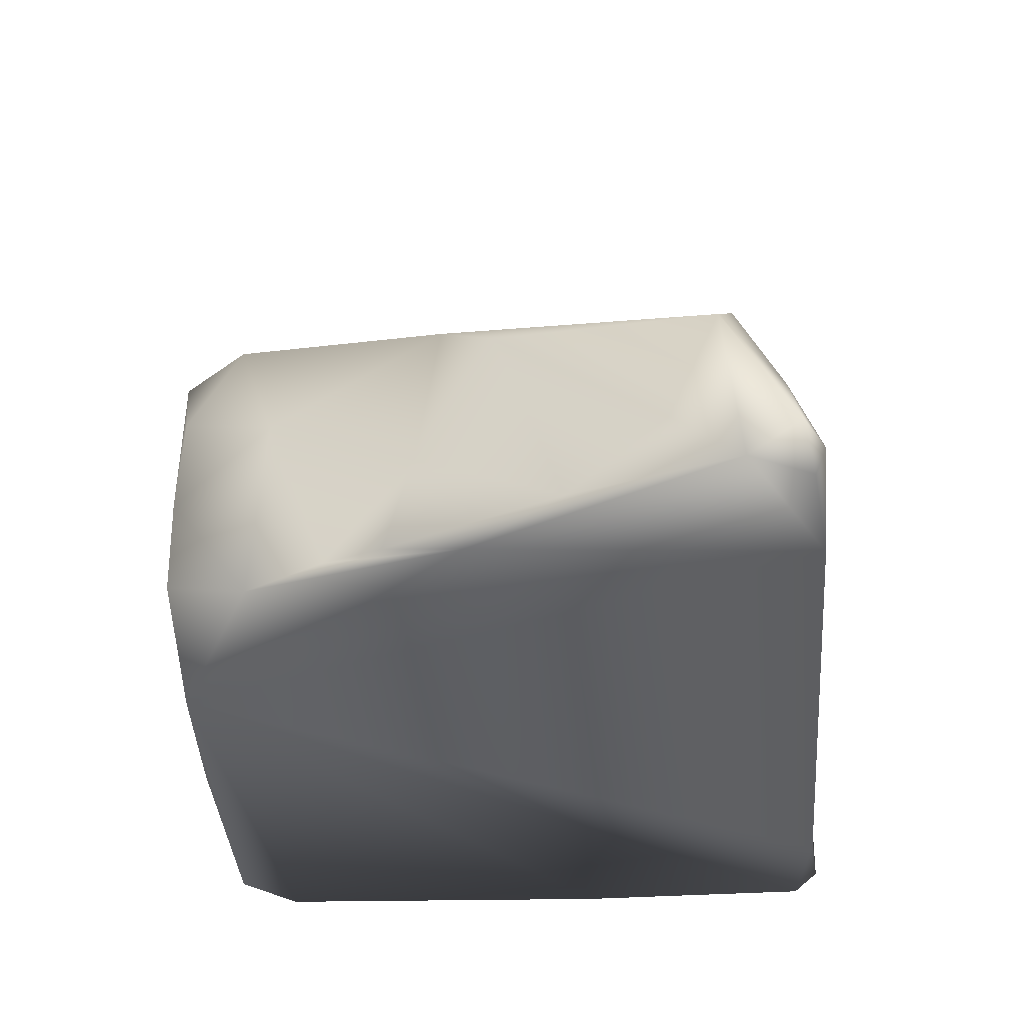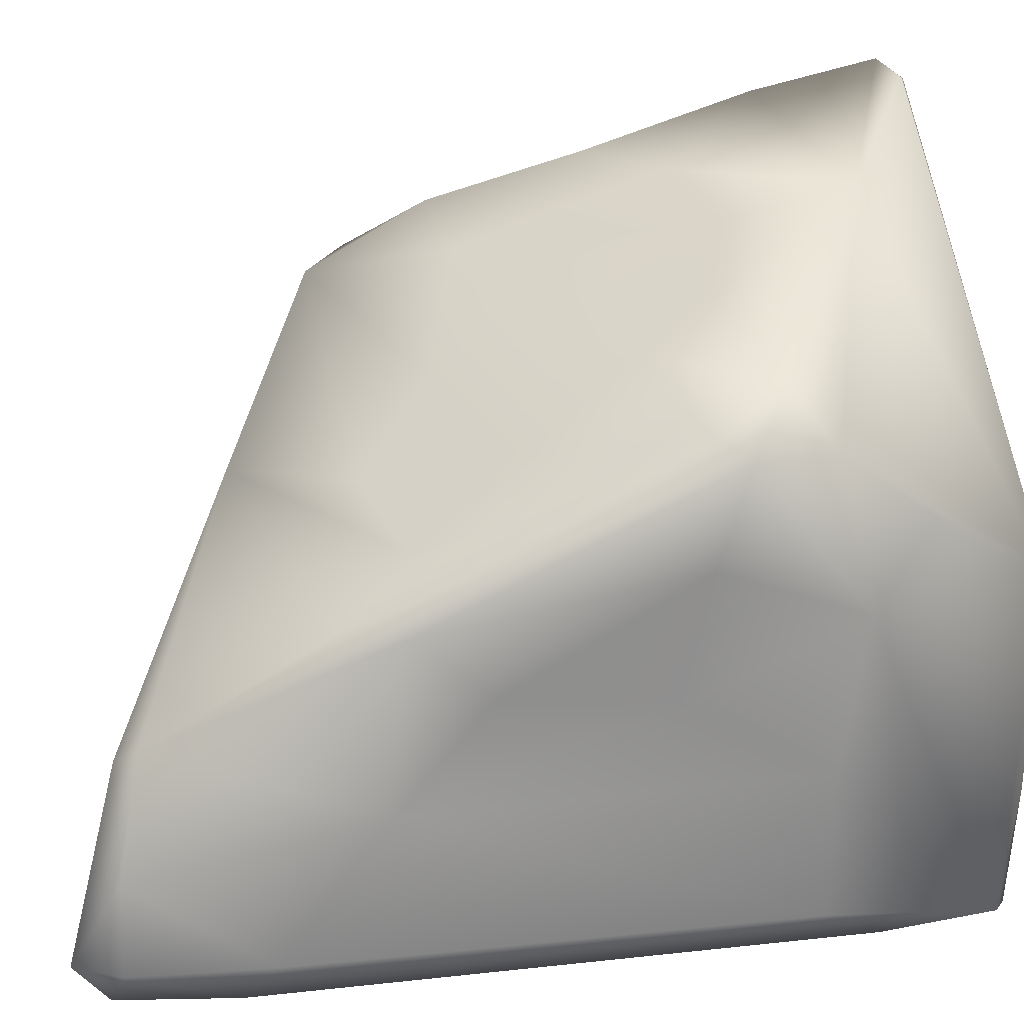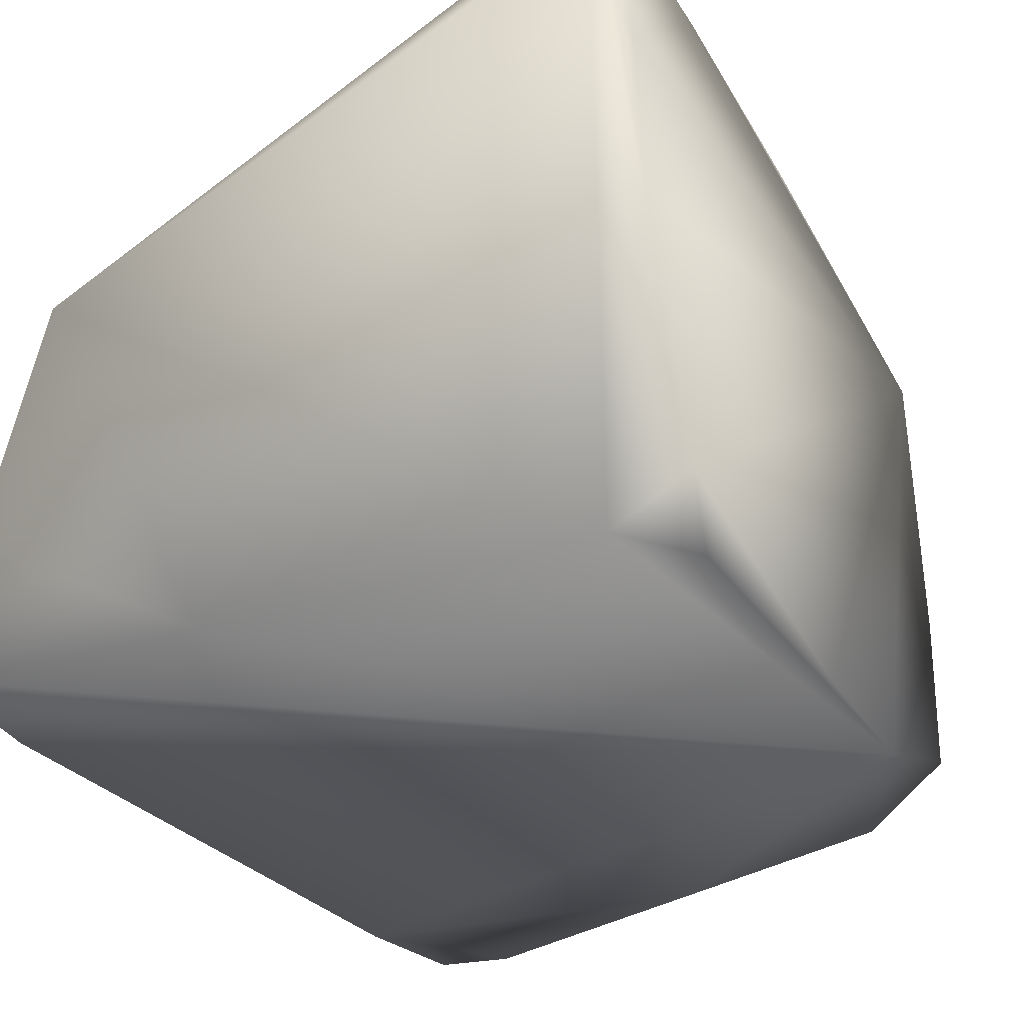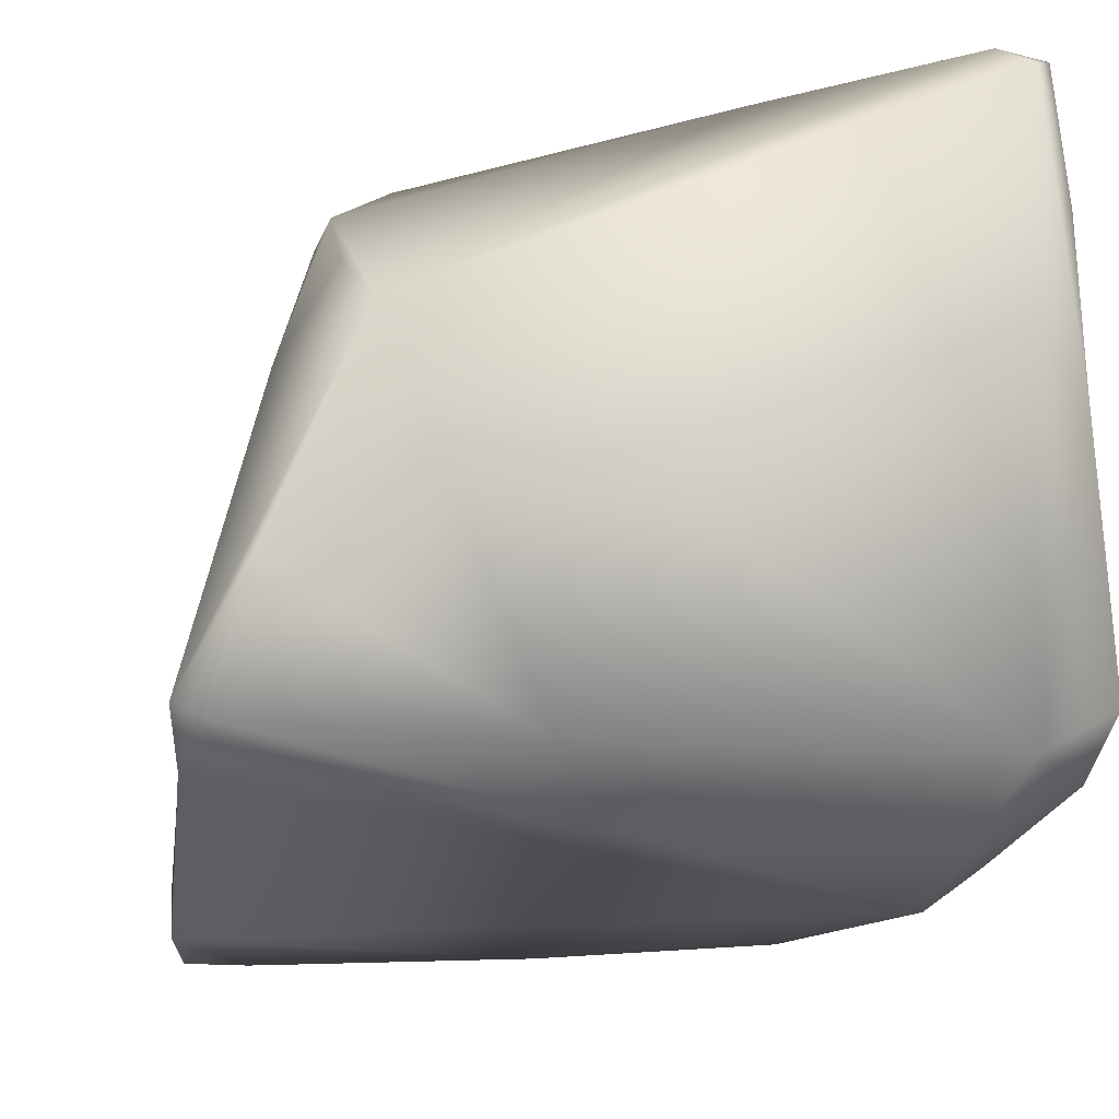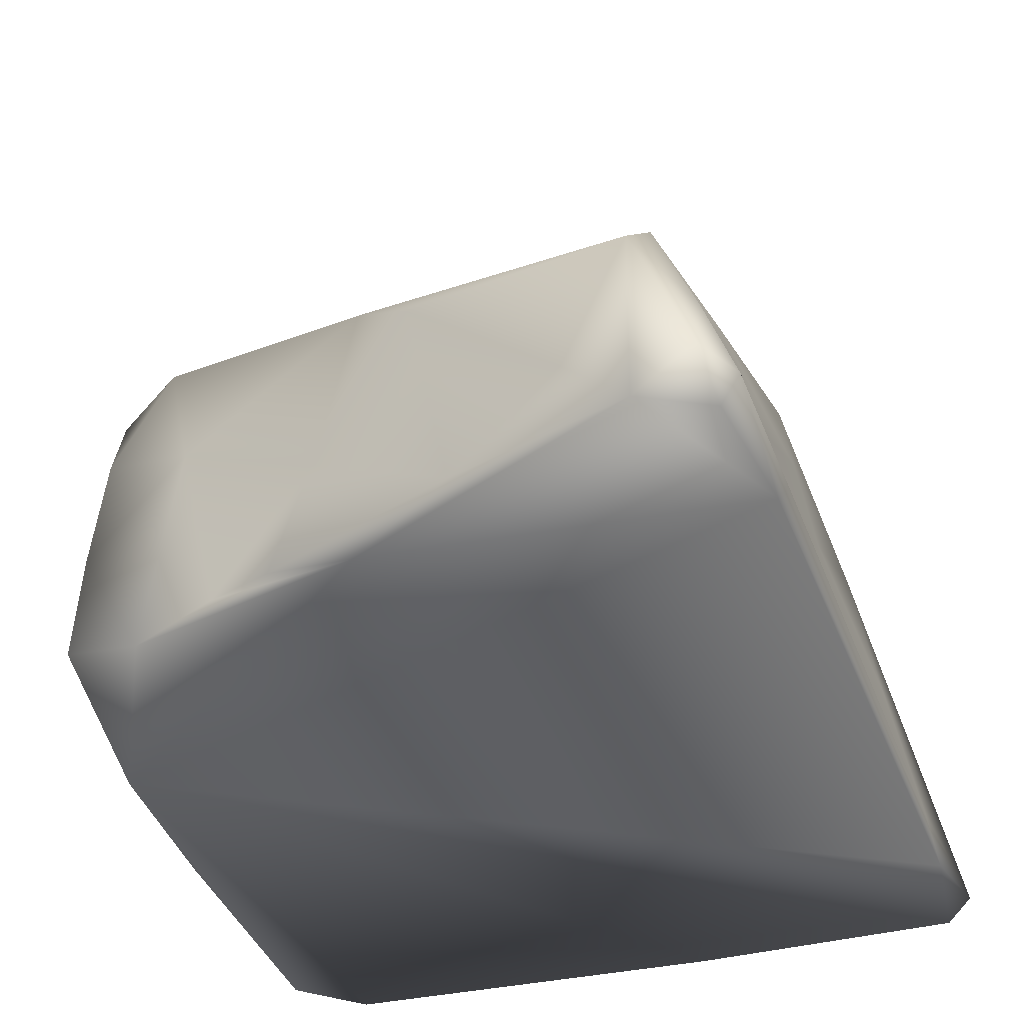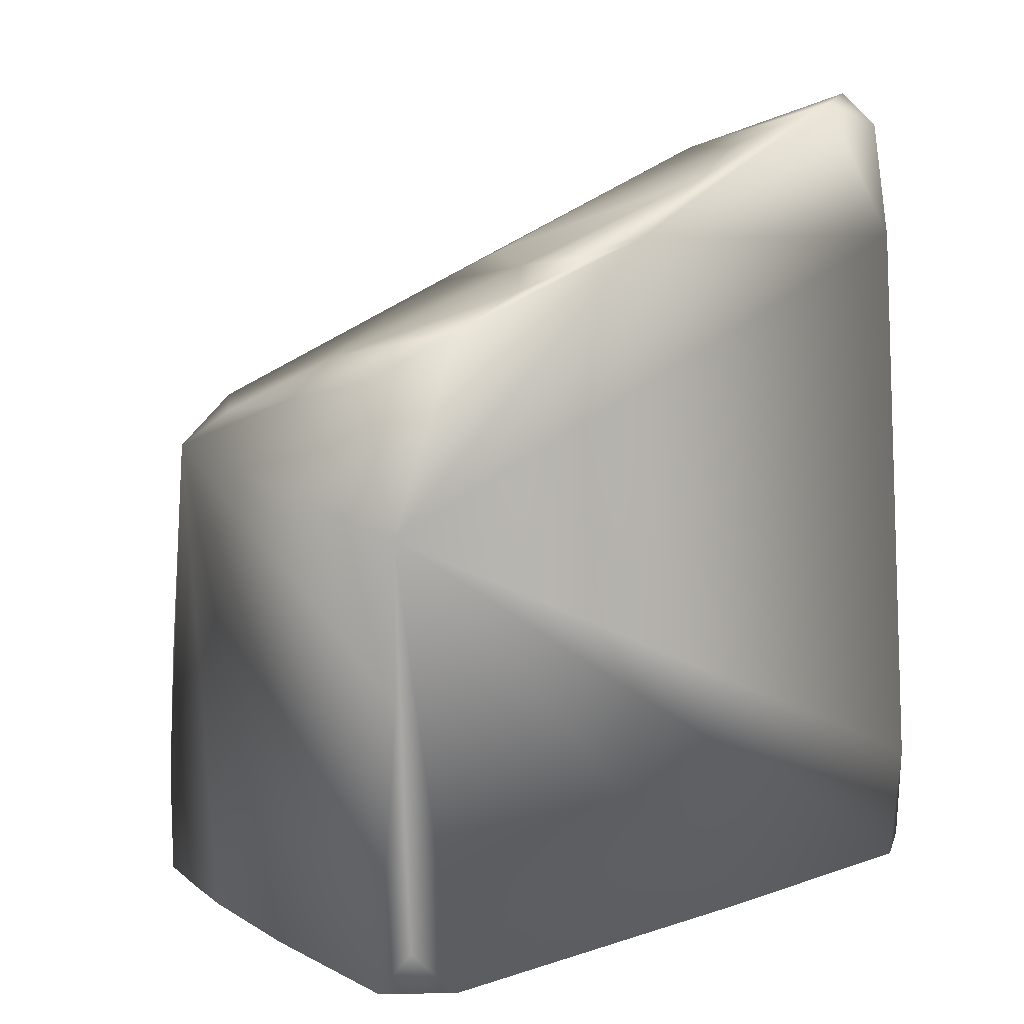
<metadata>
{"format":"obj","ext":"obj","renderer":"f3d","projection":"perspective","resolution":1024,"background":"white","views":[{"elev":53.3,"azim":179.6,"up":"+Y"},{"elev":36.0,"azim":-102.9,"up":"+Z"},{"elev":-27.6,"azim":23.9,"up":"+Z"},{"elev":-19.2,"azim":-12.5,"up":"+Z"},{"elev":-38.1,"azim":-165.5,"up":"+Z"},{"elev":10.8,"azim":144.5,"up":"+Y"}]}
</metadata>
<code>
o rock_low
v 2.049 -2.392 2.355
v 2.177 -1.287 2.098
v 0.2757 -0.4434 1.922
v 0.1379 -1.561 2.237
v 1.426 -0.2939 1.842
v -0.6383 -0.1081 1.86
v 1.62 -2.475 2.369
v 1.875 -2.593 2.224
v 2.375 0.09965 1.567
v 2.183 0.2395 1.683
v -2.171 -0.269 1.936
v 0.2617 1.341 1.432
v 1.348 1.588 1.331
v -2.417 0.3745 1.704
v 2.312 1.633 1.29
v 1.051 1.71 1.296
v -1.557 1.65 1.148
v -1.203 0.6034 1.684
v -0.1201 2.08 1.041
v -1.971 2.614 0.6486
v -2.645 -0.5673 1.547
v -2.342 3.269 0.2806
v 2.64 2.355 0.7287
v -2.673 -1.368 0.8643
v -0.8663 2.832 0.6199
v 2.068 2.773 0.8486
v -2.668 0.1298 1.601
v -2.587 2.79 0.3171
v 2.13 -2.433 1.214
v 2.554 2.756 -0.03288
v -2.801 0.4283 0.729
v 1.696 3.229 -0.4463
v 0.1112 3.785 0.2089
v -2.291 5.058 -0.6982
v -2.776 2.137 -0.2386
v -0.3718 4.079 -0.113
v -3.047 -0.7759 0.2858
v 0.321 4.061 -1.478
v -1.811 5.099 -1.856
v 2.177 -2.398 -0.1044
v -2.975 0.7056 -0.365
v 2.555 2.989 -1.152
v -2.594 -2.373 0.1715
v -2.437 4.874 -0.5269
v -3.278 -2.112 -1.538
v -2.853 2.987 -1.221
v 1.073 3.946 -2.487
v -0.9507 4.854 -2.47
v -3.277 -0.5046 -1.085
v -2.8 5.127 -1.532
v -3.72 -1.823 -2.43
v -2.833 5.588 -2.278
v 2.491 3.242 -2.243
v -2.368 5.498 -2.572
v 1.755 3.658 -2.577
v 2.369 -2.164 -2.183
v -3.525 -0.4349 -2.37
v 1.773 -2.187 -2.534
v -3.056 5.19 -2.263
v -3.168 3.989 -2.315
v 2.416 0.5597 -2.597
v 0.5612 4.198 -2.526
v 2.272 -1.689 -2.577
v -1.356 -2.057 -2.587
v -2.928 5.304 -2.617
v -3.125 4.271 -2.631
v -0.1274 4.353 -2.64
v 2.44 1.98 -2.632
v -3.569 -0.8925 -2.619
v -3.512 -1.971 -2.557
f 7 8 1
f 2 5 4
f 4 6 11
f 4 3 6
f 18 11 6
f 10 2 9
f 18 6 3
f 2 1 29
f 12 18 3
f 11 21 4
f 13 12 3
f 13 5 10
f 18 17 14
f 43 7 4
f 12 13 16
f 43 8 7
f 22 27 14
f 26 16 13
f 15 9 23
f 22 28 27
f 25 20 17
f 27 28 31
f 17 19 25
f 37 21 27
f 24 21 37
f 2 29 23
f 43 58 8
f 33 25 26
f 26 32 33
f 33 20 25
f 41 37 31
f 23 29 40
f 44 22 33
f 34 44 33
f 28 46 35
f 32 38 33
f 30 23 42
f 44 46 28
f 43 37 51
f 49 37 41
f 34 36 39
f 41 35 46
f 34 50 44
f 56 40 58
f 64 43 45
f 47 38 32
f 43 64 58
f 36 38 48
f 42 55 32
f 48 39 36
f 34 52 50
f 50 52 59
f 51 57 69
f 49 46 57
f 70 45 51
f 70 64 45
f 65 59 52
f 62 48 38
f 59 66 60
f 57 66 69
f 68 63 58
f 68 58 64
f 54 65 52
f 54 66 65
f 54 67 66
f 47 67 62
f 55 67 47
f 68 66 67
f 67 55 68
f 66 68 69
f 68 70 69
f 7 1 4
f 2 4 1
f 3 4 5
f 1 8 29
f 27 11 14
f 10 5 2
f 11 18 14
f 27 21 11
f 13 3 5
f 9 15 10
f 15 13 10
f 21 43 4
f 12 17 18
f 19 17 12
f 20 14 17
f 22 14 20
f 15 26 13
f 26 15 23
f 19 12 16
f 24 43 21
f 23 9 2
f 31 37 27
f 16 26 19
f 19 26 25
f 35 31 28
f 23 30 26
f 26 30 32
f 41 31 35
f 8 58 40
f 28 22 44
f 20 33 22
f 34 33 36
f 37 49 51
f 30 42 32
f 38 36 33
f 44 50 46
f 45 43 51
f 56 23 40
f 41 46 49
f 23 56 61
f 57 51 49
f 55 47 32
f 42 23 68
f 53 42 68
f 61 68 23
f 38 47 62
f 39 54 34
f 34 54 52
f 60 57 46
f 53 55 42
f 50 59 60
f 50 60 46
f 48 54 39
f 66 57 60
f 61 56 63
f 54 48 67
f 68 61 63
f 70 68 64
f 59 65 66
f 48 62 67
f 55 53 68
f 51 69 70
f 29 8 40
f 37 43 24
f 58 63 56

</code>
